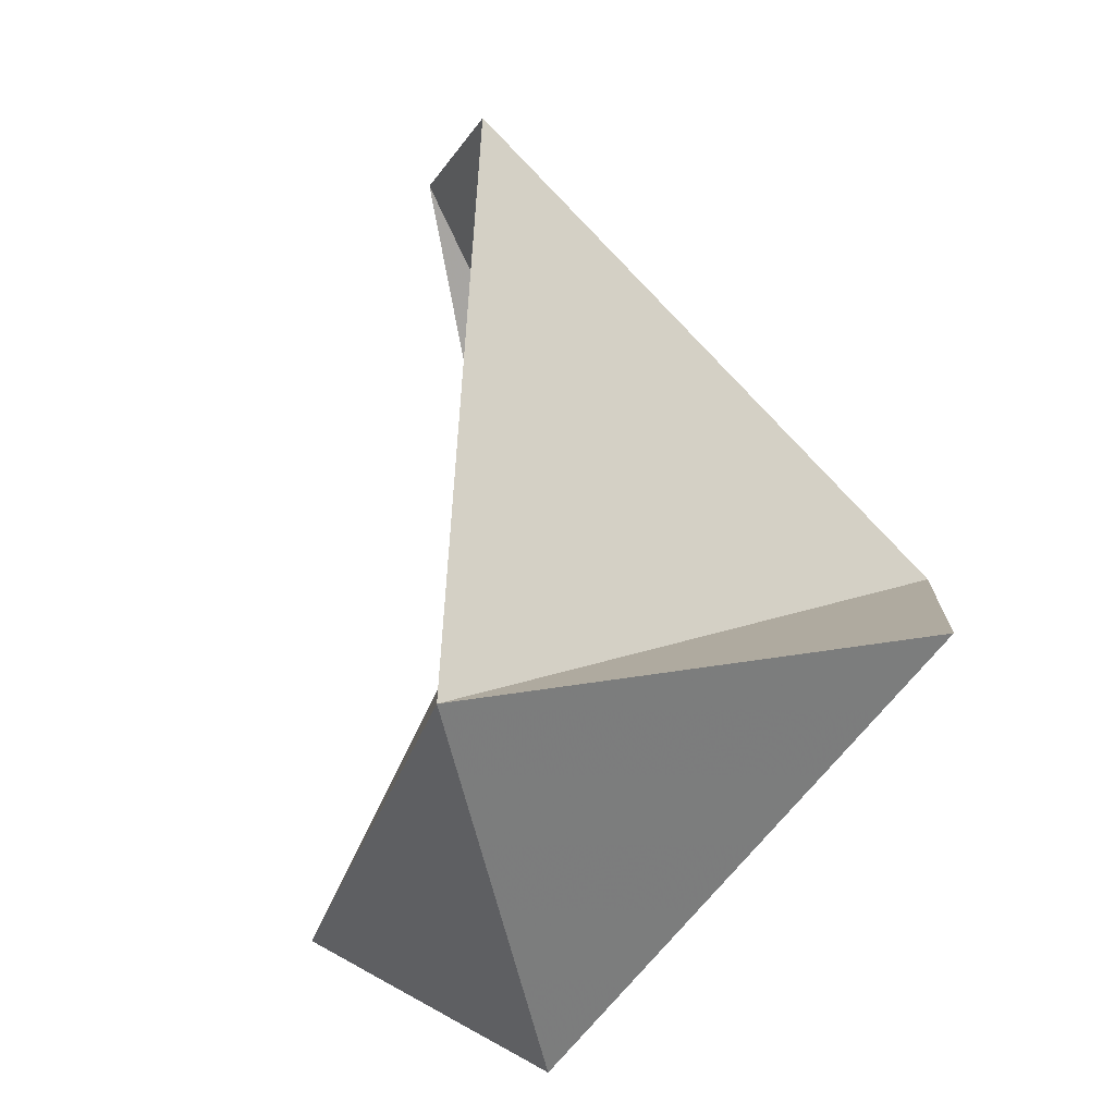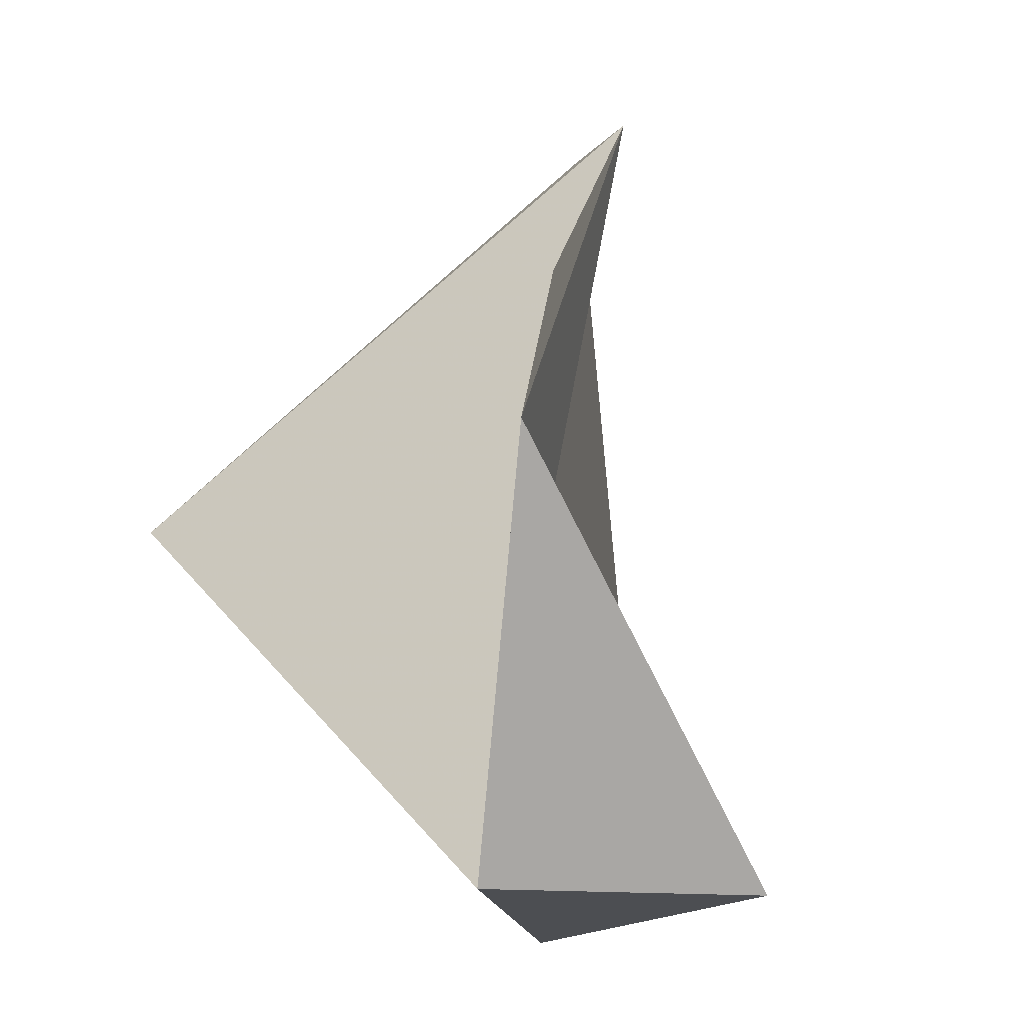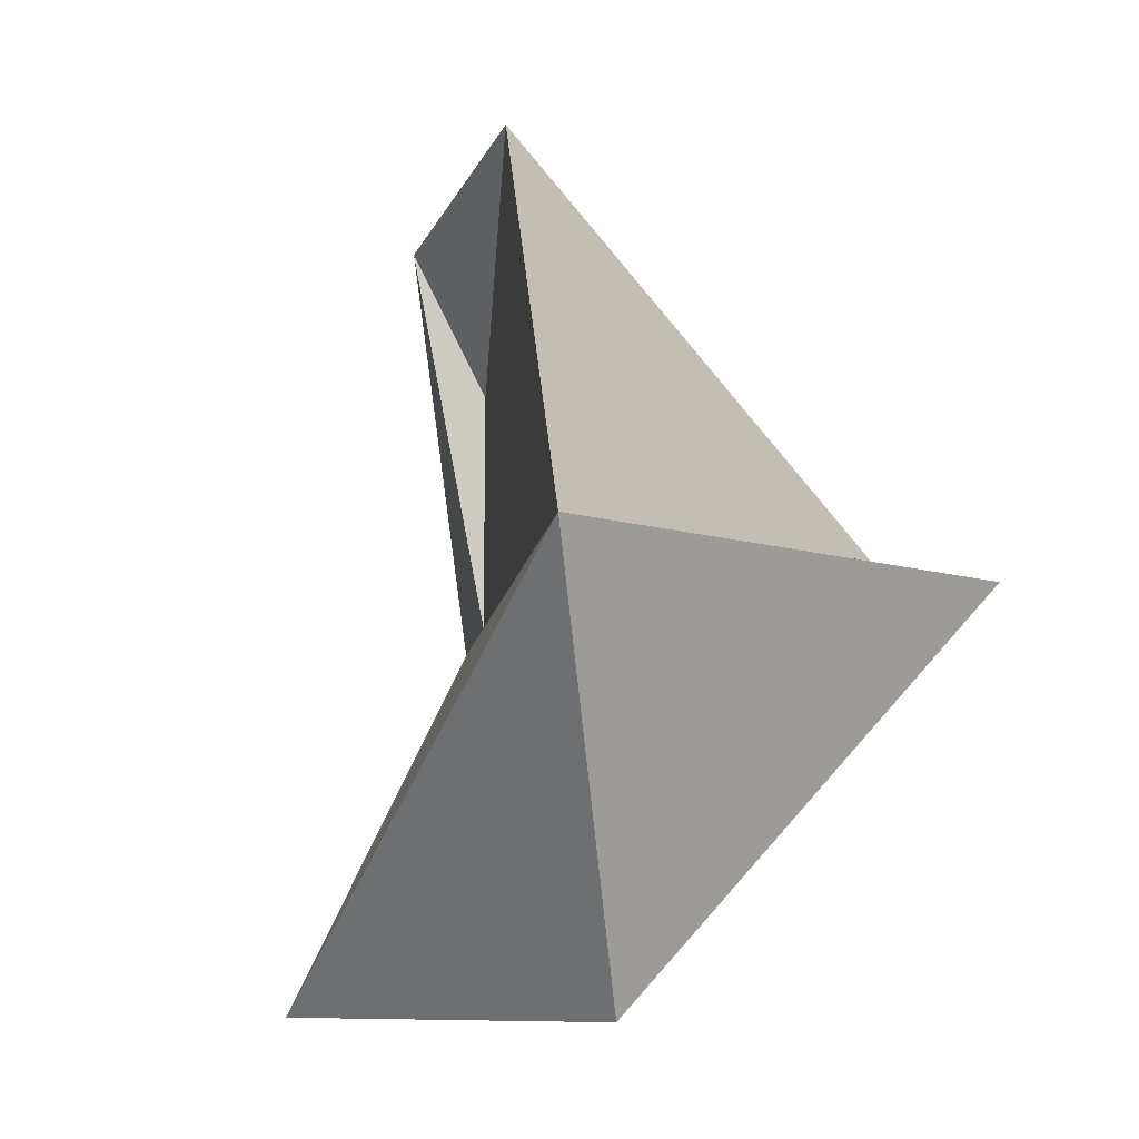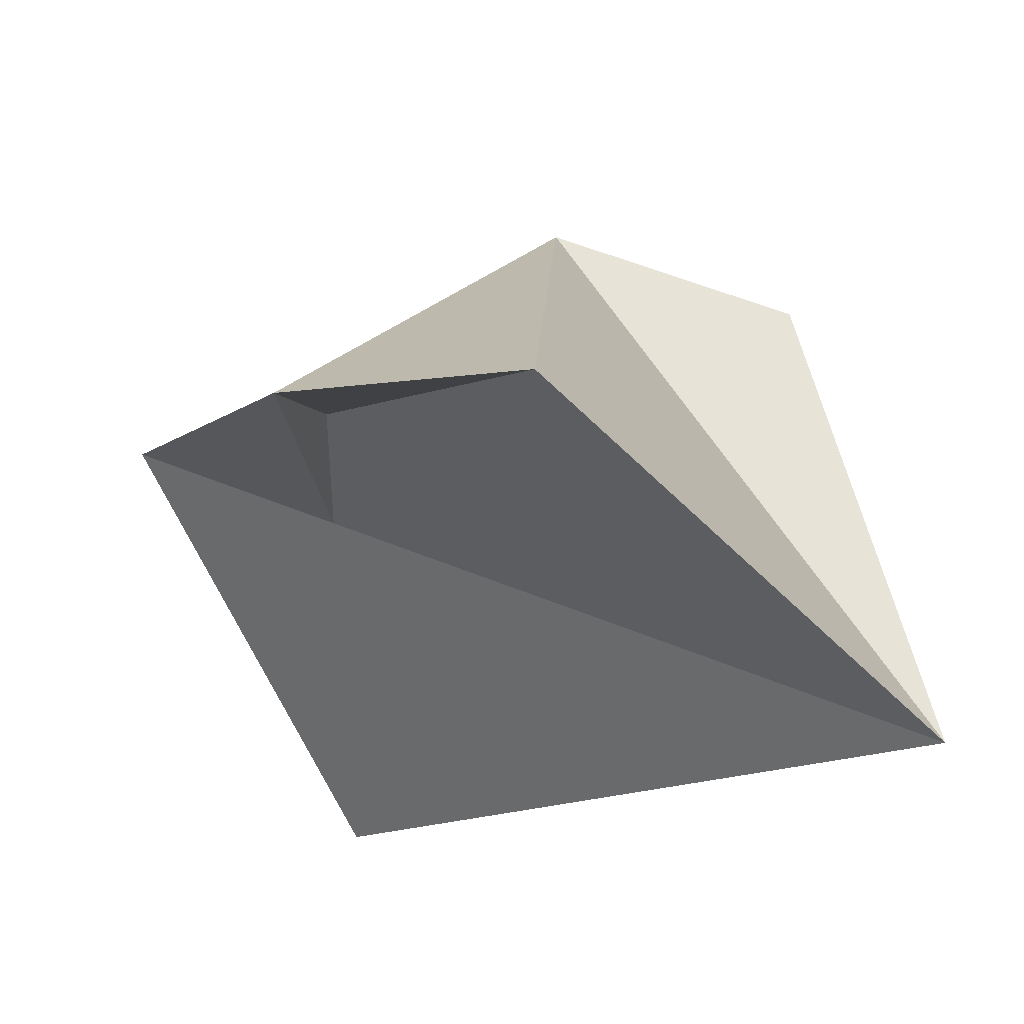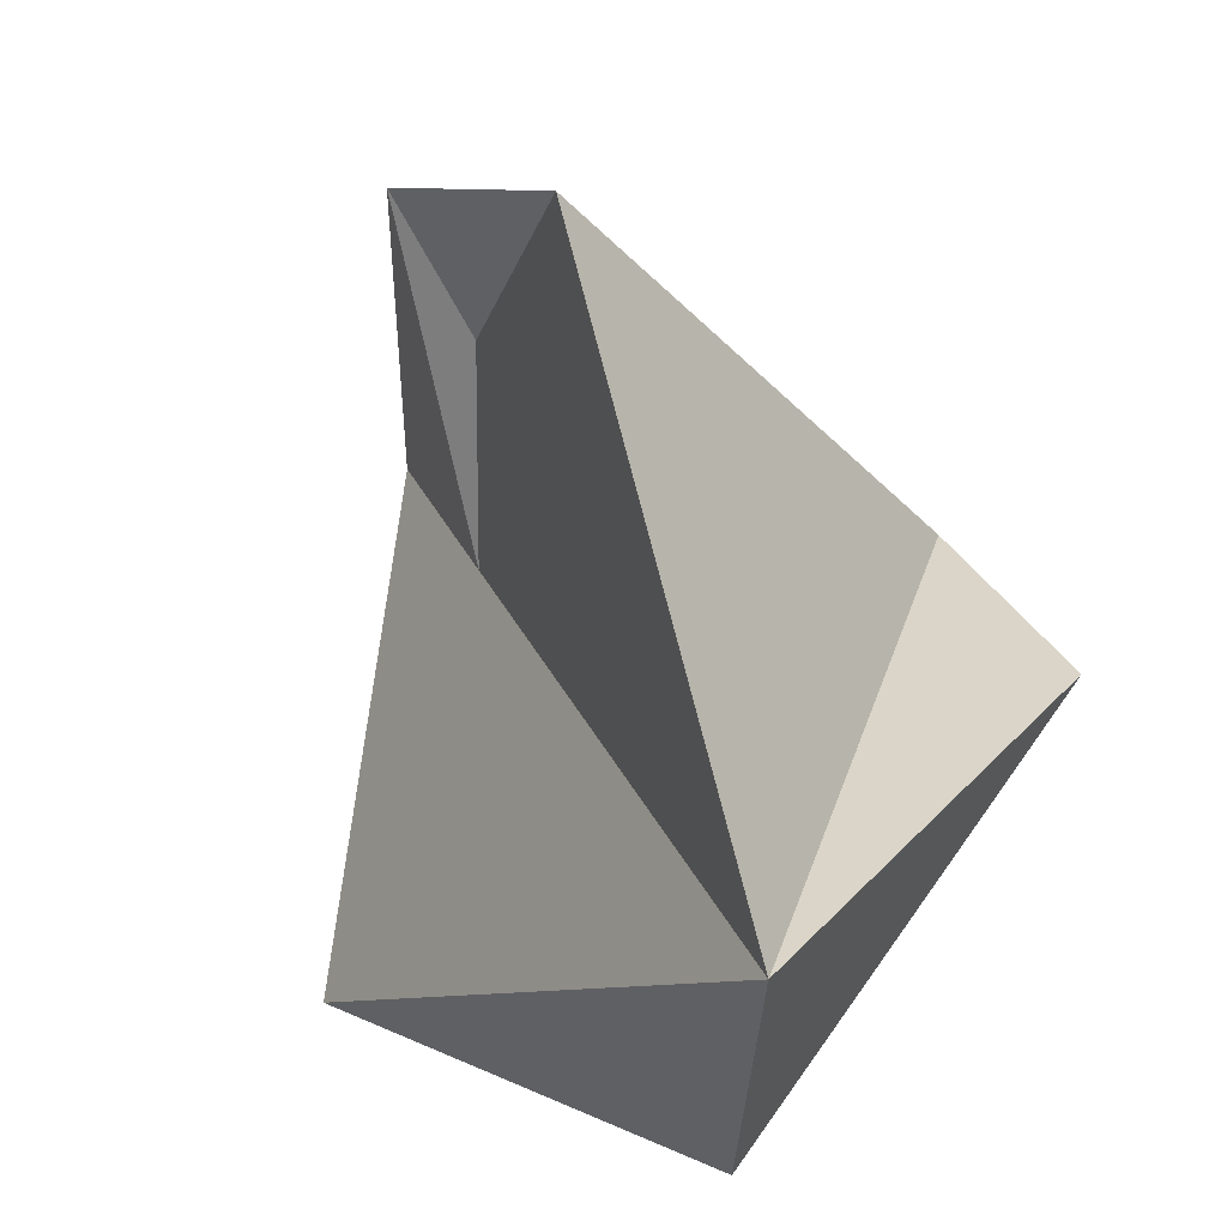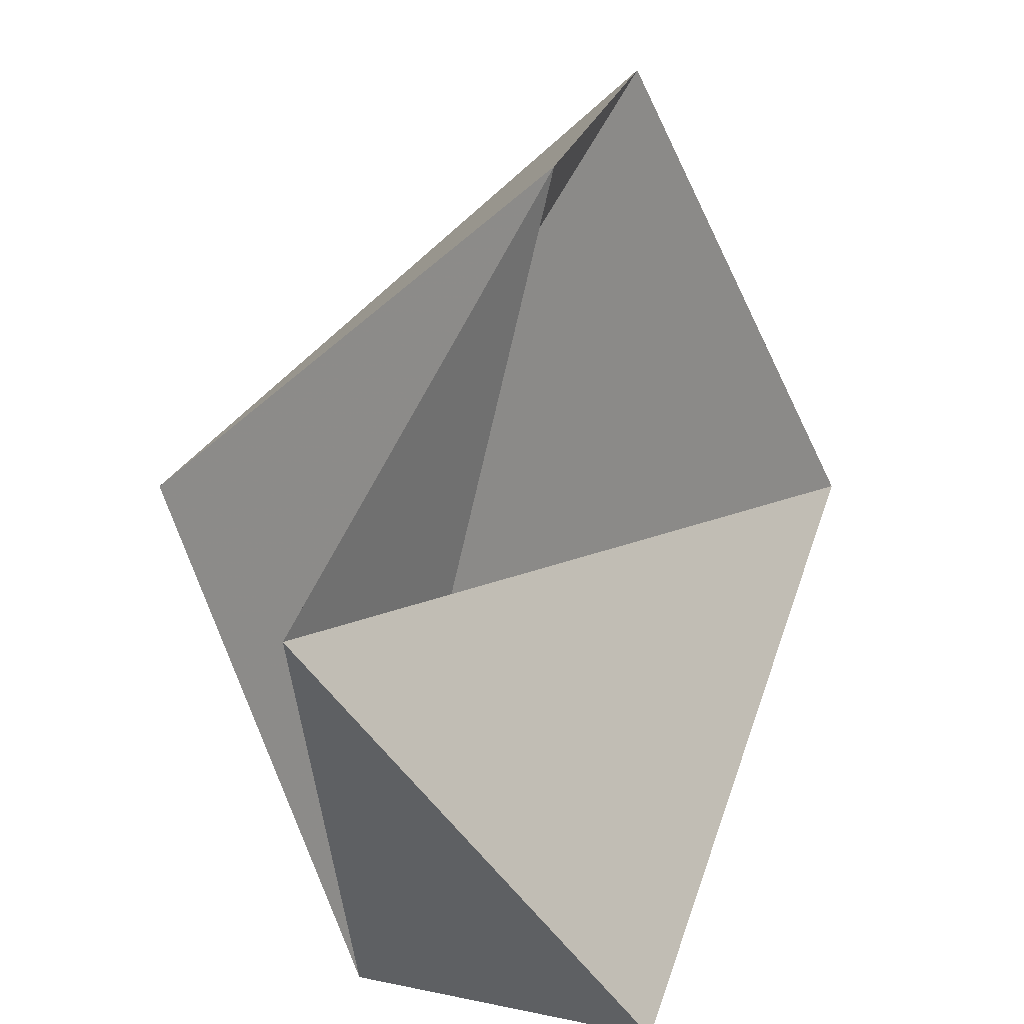
<metadata>
{"format":"obj","ext":"obj","renderer":"f3d","projection":"perspective","resolution":1024,"background":"white","views":[{"elev":9.4,"azim":-32.8,"up":"+Y"},{"elev":-16.5,"azim":152.2,"up":"+Y"},{"elev":-8.8,"azim":-42.6,"up":"+Y"},{"elev":62.0,"azim":-104.2,"up":"+Y"},{"elev":29.1,"azim":-56.6,"up":"+Y"},{"elev":-76.4,"azim":175.7,"up":"+Z"}]}
</metadata>
<code>
v 0 1 0
v -0.1625 -0.8507 0.5
v 0.4253 -0.8507 -0.309
v -0.1625 -0.8507 -0.5
v 0.9511 0 0.309
v 0.5878 0 0.809
v -0.5878 0 0.809
v 0.5878 0 -0.809
v 0.1625 0.8507 -0.5
f 1 9 8
f 8 9 3
f 9 5 3
f 7 1 8
f 8 3 4
f 7 8 4
f 7 2 6
f 2 4 3
f 3 5 6
f 2 3 6
f 1 7 5
f 7 6 5
f 1 5 9
f 7 4 2

</code>
